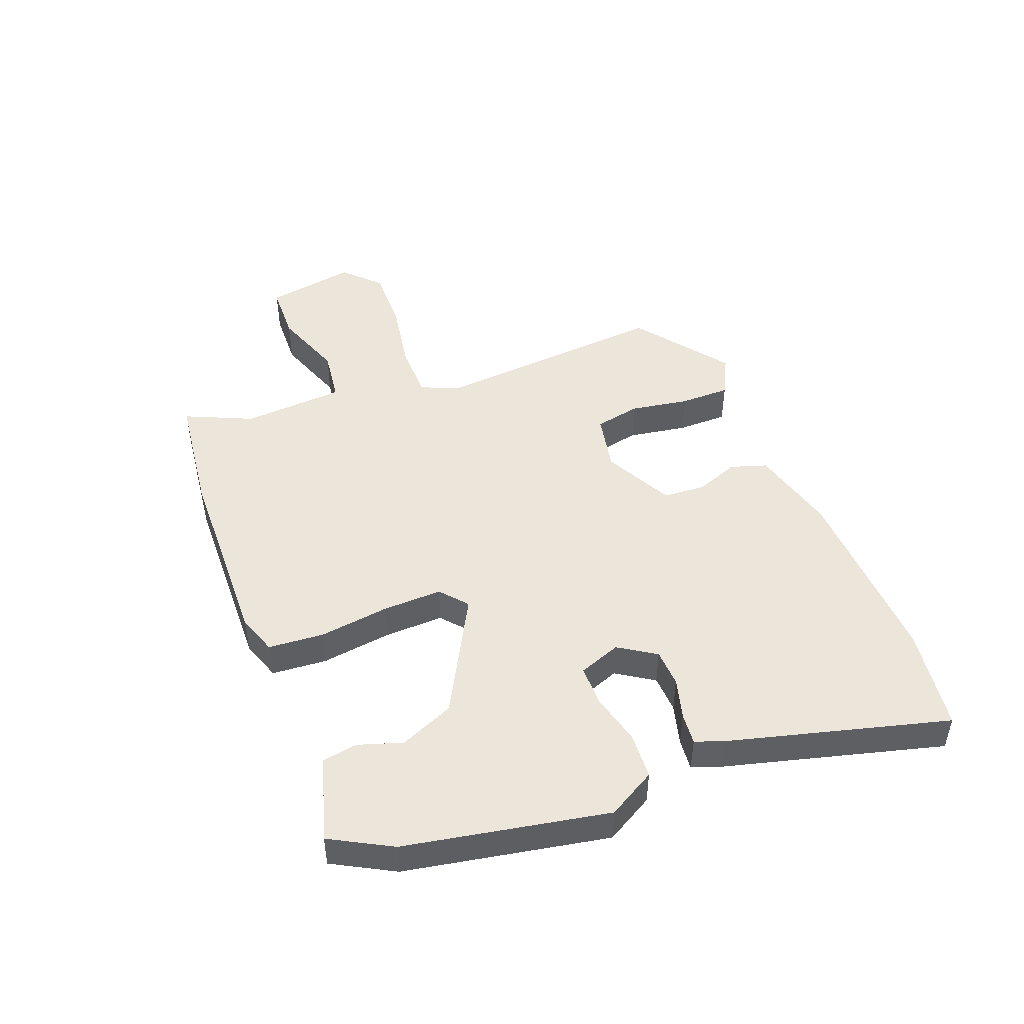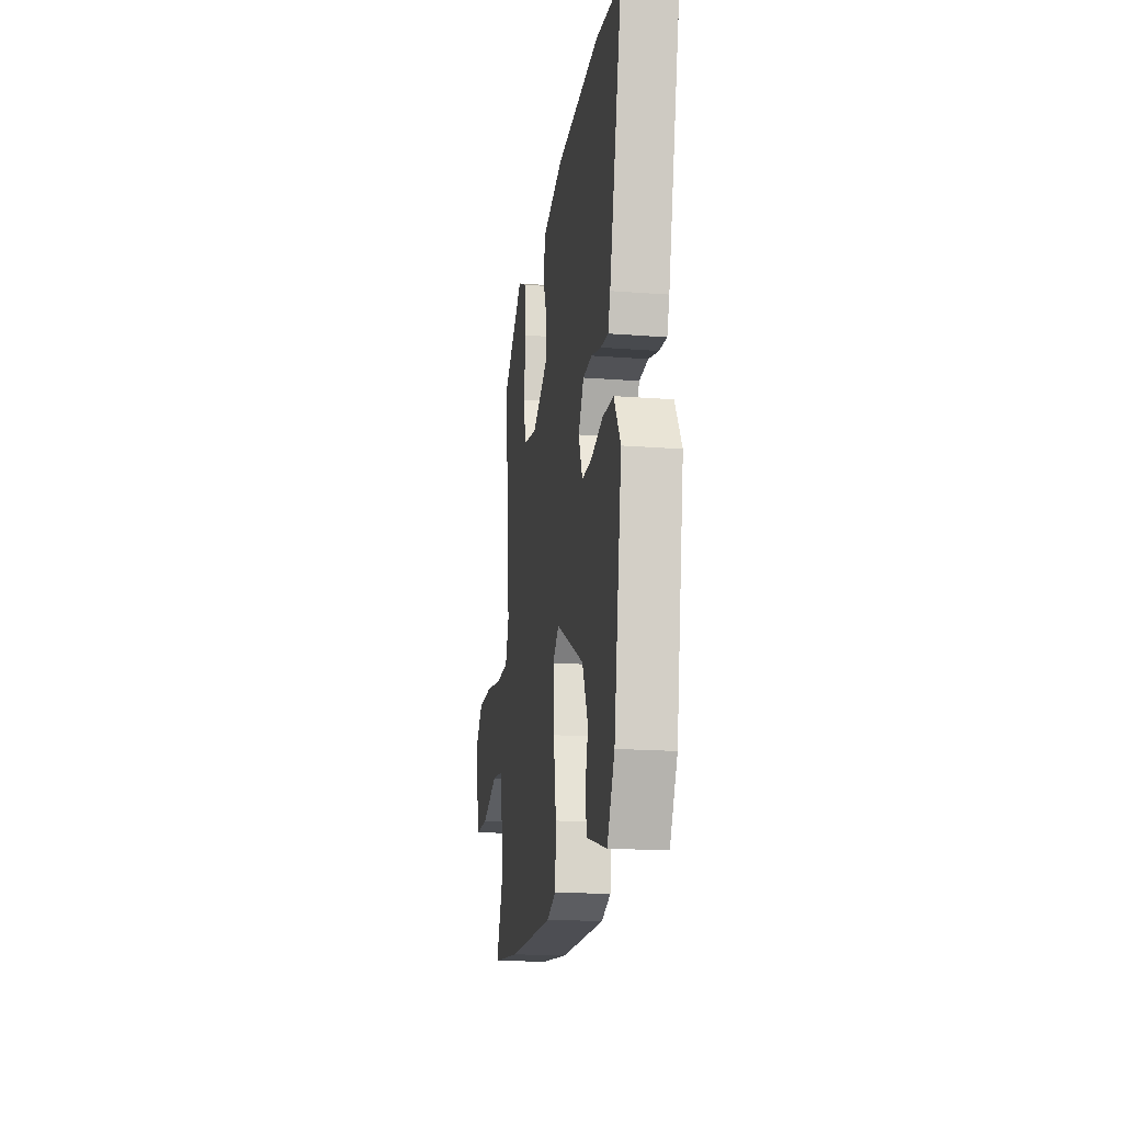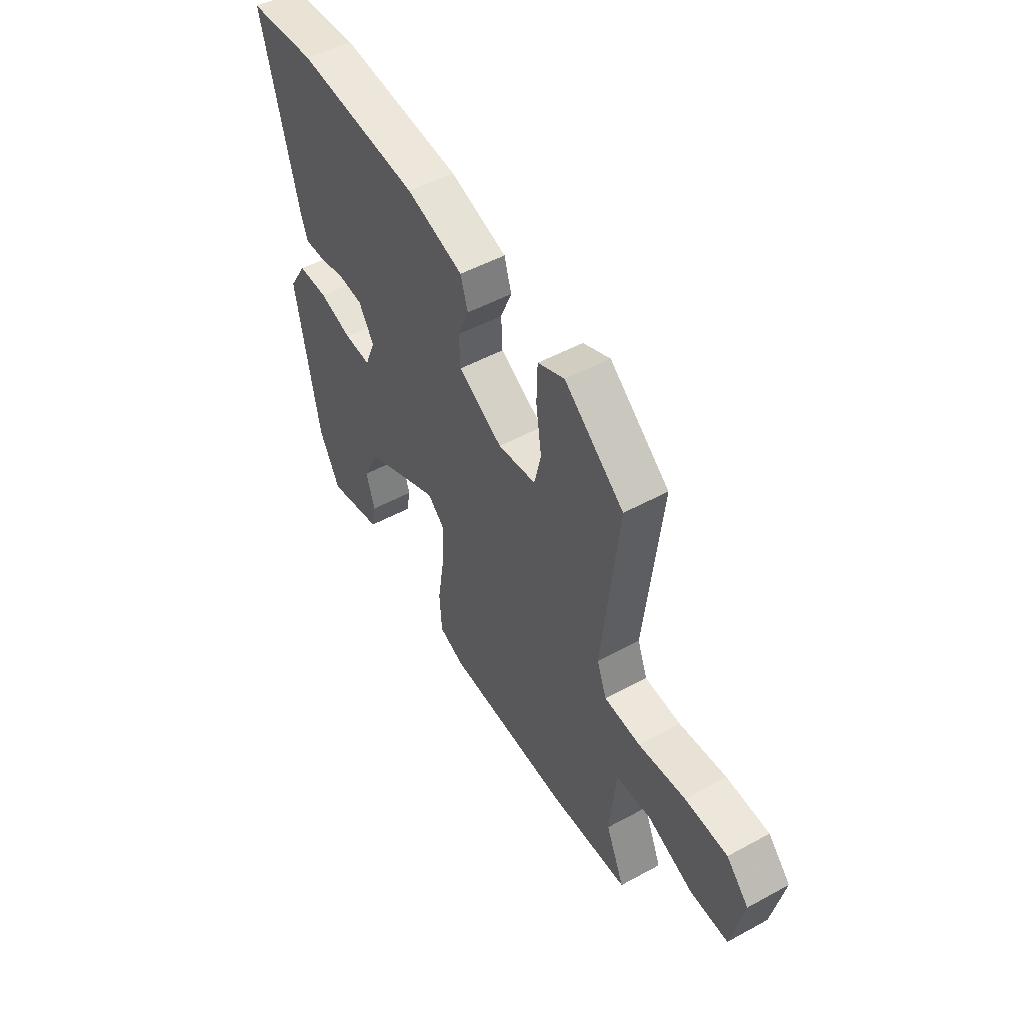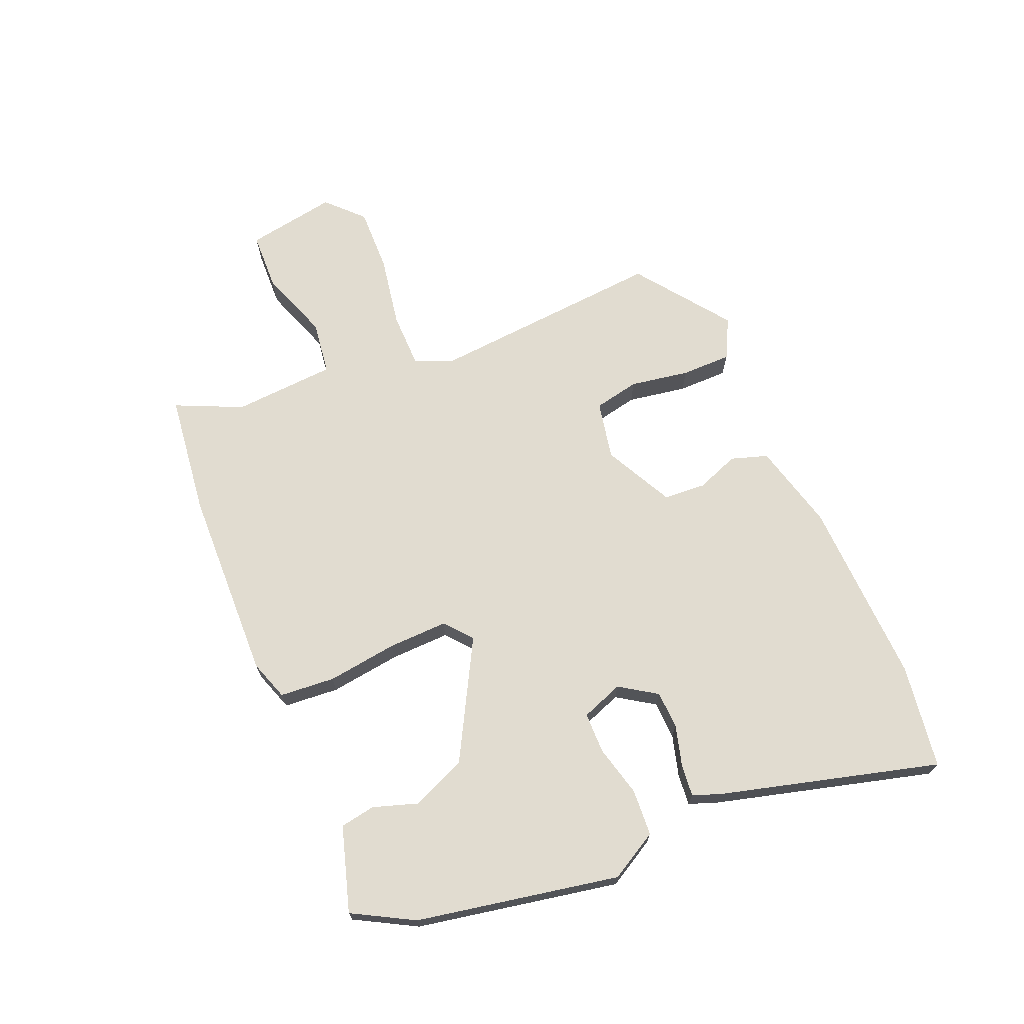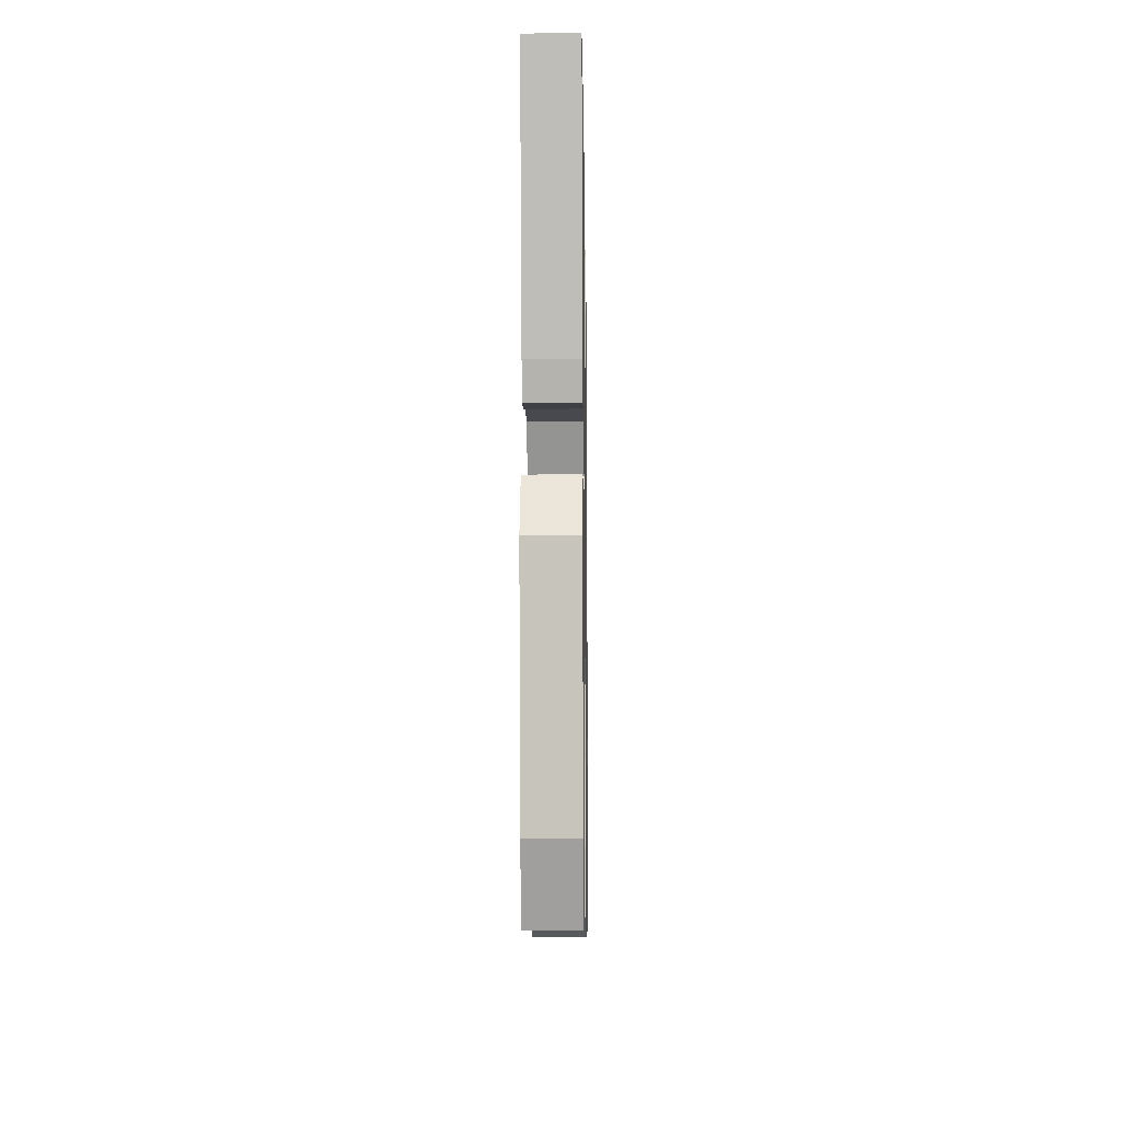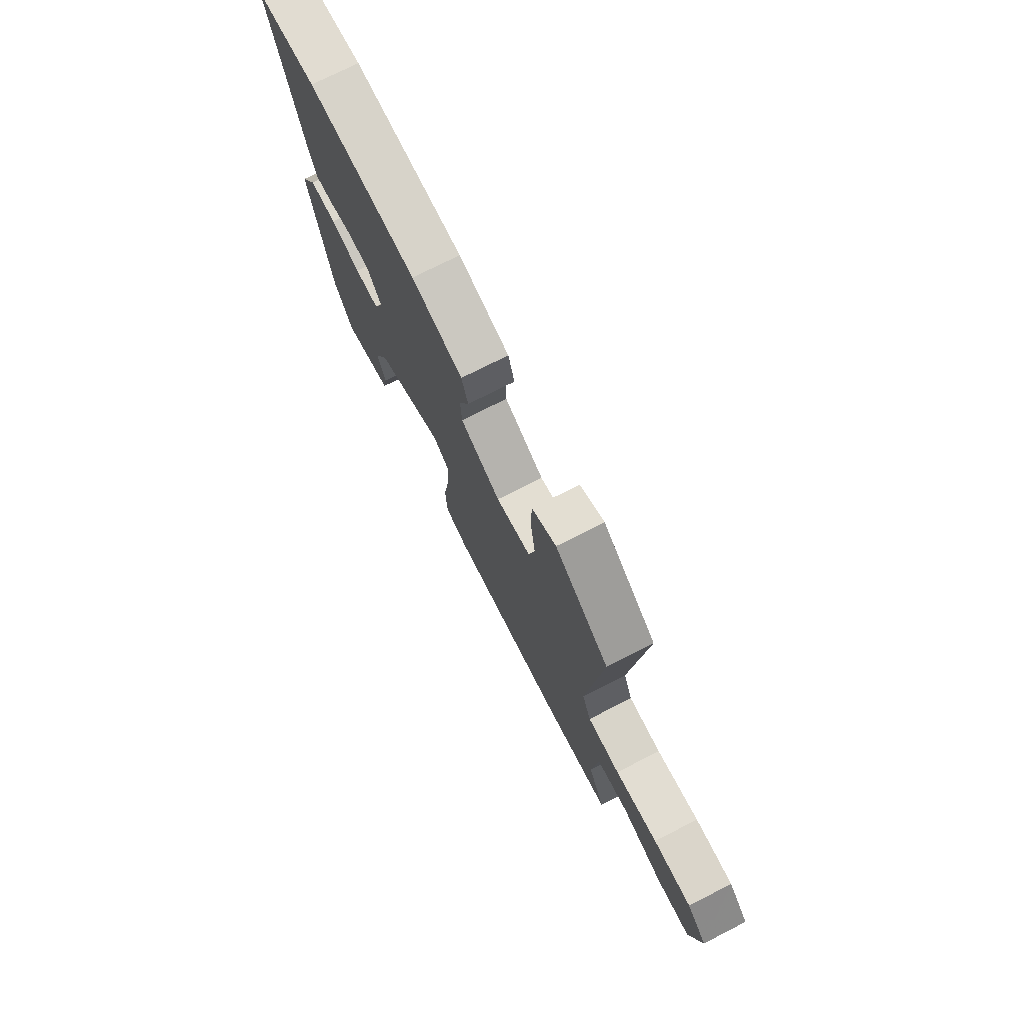
<metadata>
{"format":"obj","ext":"obj","renderer":"f3d","projection":"perspective","resolution":1024,"background":"white","views":[{"elev":47.3,"azim":-110.0,"up":"+Y"},{"elev":-17.6,"azim":-98.6,"up":"+Z"},{"elev":51.2,"azim":59.4,"up":"+Z"},{"elev":69.4,"azim":-111.5,"up":"+Y"},{"elev":-9.0,"azim":-89.1,"up":"+Z"},{"elev":74.2,"azim":63.0,"up":"+Z"}]}
</metadata>
<code>
v 0.551 0.07 -0.495
v 0.351 0.07 -0.515
v 0.036 0.07 -0.517
v -0.029 0.07 -0.493
v -0.034 0.07 -0.403
v -0.016 0.07 -0.288
v -0.011 0.07 -0.191
v -0.054 0.07 -0.153
v -0.249 0.07 -0.254
v -0.289 0.07 -0.342
v -0.267 0.07 -0.415
v -0.278 0.07 -0.472
v -0.417 0.07 -0.511
v -0.469 0.07 -0.411
v -0.524 0.07 -0.079
v -0.478 0.07 -0.002
v -0.402 0.07 0.001
v -0.319 0.07 -0.022
v -0.252 0.07 -0.023
v -0.225 0.07 0.045
v -0.263 0.07 0.106
v -0.325 0.07 0.11
v -0.392 0.07 0.093
v -0.444 0.07 0.089
v -0.46 0.07 0.136
v -0.547 0.07 0.494
v -0.377 0.07 0.515
v -0.072 0.07 0.497
v 0.07 0.07 0.457
v 0.088 0.07 0.397
v 0.06 0.07 0.328
v 0.063 0.07 0.259
v 0.174 0.07 0.199
v 0.27 0.07 0.216
v 0.287 0.07 0.29
v 0.273 0.07 0.387
v 0.275 0.07 0.469
v 0.342 0.07 0.501
v 0.491 0.07 0.385
v 0.451 0.07 0.002
v 0.476 0.07 -0.062
v 0.566 0.07 -0.065
v 0.684 0.07 -0.047
v 0.79 0.07 -0.047
v 0.846 0.07 -0.104
v 0.817 0.07 -0.251
v 0.722 0.07 -0.252
v 0.607 0.07 -0.208
v 0.519 0.07 -0.218
v 0.504 0.07 -0.385
v 0.551 0 -0.495
v 0.351 0 -0.515
v 0.036 0 -0.517
v -0.029 0 -0.493
v -0.034 0 -0.403
v -0.016 0 -0.288
v -0.011 0 -0.191
v -0.054 0 -0.153
v -0.249 0 -0.254
v -0.289 0 -0.342
v -0.267 0 -0.415
v -0.278 0 -0.472
v -0.417 0 -0.511
v -0.469 0 -0.411
v -0.524 0 -0.079
v -0.478 0 -0.002
v -0.402 0 0.001
v -0.319 0 -0.022
v -0.252 0 -0.023
v -0.225 0 0.045
v -0.263 0 0.106
v -0.325 0 0.11
v -0.392 0 0.093
v -0.444 0 0.089
v -0.46 0 0.136
v -0.547 0 0.494
v -0.377 0 0.515
v -0.072 0 0.497
v 0.07 0 0.457
v 0.088 0 0.397
v 0.06 0 0.328
v 0.063 0 0.259
v 0.174 0 0.199
v 0.27 0 0.216
v 0.287 0 0.29
v 0.273 0 0.387
v 0.275 0 0.469
v 0.342 0 0.501
v 0.491 0 0.385
v 0.451 0 0.002
v 0.476 0 -0.062
v 0.566 0 -0.065
v 0.684 0 -0.047
v 0.79 0 -0.047
v 0.846 0 -0.104
v 0.817 0 -0.251
v 0.722 0 -0.252
v 0.607 0 -0.208
v 0.519 0 -0.218
v 0.504 0 -0.385
f 45 46 47 48
f 45 48 49
f 42 43 44 45
f 41 42 45 49
f 40 41 49 50
f 38 39 40
f 35 36 37 38
f 34 35 38 40
f 33 34 40 50
f 28 29 30 31
f 28 31 32
f 27 28 32
f 26 27 32
f 22 23 24 25
f 21 22 25 26
f 15 16 17 18
f 15 18 19
f 14 15 19
f 13 14 19
f 10 11 12 13
f 9 10 13 19
f 8 9 19 20
f 3 4 5 6
f 3 6 7
f 2 3 7
f 1 2 7
f 21 26 32 33
f 20 21 33 50
f 8 20 50
f 1 7 8 50
f 98 97 96 95
f 99 98 95
f 95 94 93 92
f 99 95 92 91
f 100 99 91 90
f 90 89 88
f 88 87 86 85
f 90 88 85 84
f 100 90 84 83
f 81 80 79 78
f 82 81 78
f 82 78 77
f 82 77 76
f 75 74 73 72
f 76 75 72 71
f 68 67 66 65
f 69 68 65
f 69 65 64
f 69 64 63
f 63 62 61 60
f 69 63 60 59
f 70 69 59 58
f 56 55 54 53
f 57 56 53
f 57 53 52
f 57 52 51
f 83 82 76 71
f 100 83 71 70
f 100 70 58
f 100 58 57 51
f 1 51 52 2
f 2 52 53 3
f 3 53 54 4
f 4 54 55 5
f 5 55 56 6
f 6 56 57 7
f 7 57 58 8
f 8 58 59 9
f 9 59 60 10
f 10 60 61 11
f 11 61 62 12
f 12 62 63 13
f 13 63 64 14
f 14 64 65 15
f 15 65 66 16
f 16 66 67 17
f 17 67 68 18
f 18 68 69 19
f 19 69 70 20
f 20 70 71 21
f 21 71 72 22
f 22 72 73 23
f 23 73 74 24
f 24 74 75 25
f 25 75 76 26
f 26 76 77 27
f 27 77 78 28
f 28 78 79 29
f 29 79 80 30
f 30 80 81 31
f 31 81 82 32
f 32 82 83 33
f 33 83 84 34
f 34 84 85 35
f 35 85 86 36
f 36 86 87 37
f 37 87 88 38
f 38 88 89 39
f 39 89 90 40
f 40 90 91 41
f 41 91 92 42
f 42 92 93 43
f 43 93 94 44
f 44 94 95 45
f 45 95 96 46
f 46 96 97 47
f 47 97 98 48
f 48 98 99 49
f 49 99 100 50
f 50 100 51 1

</code>
